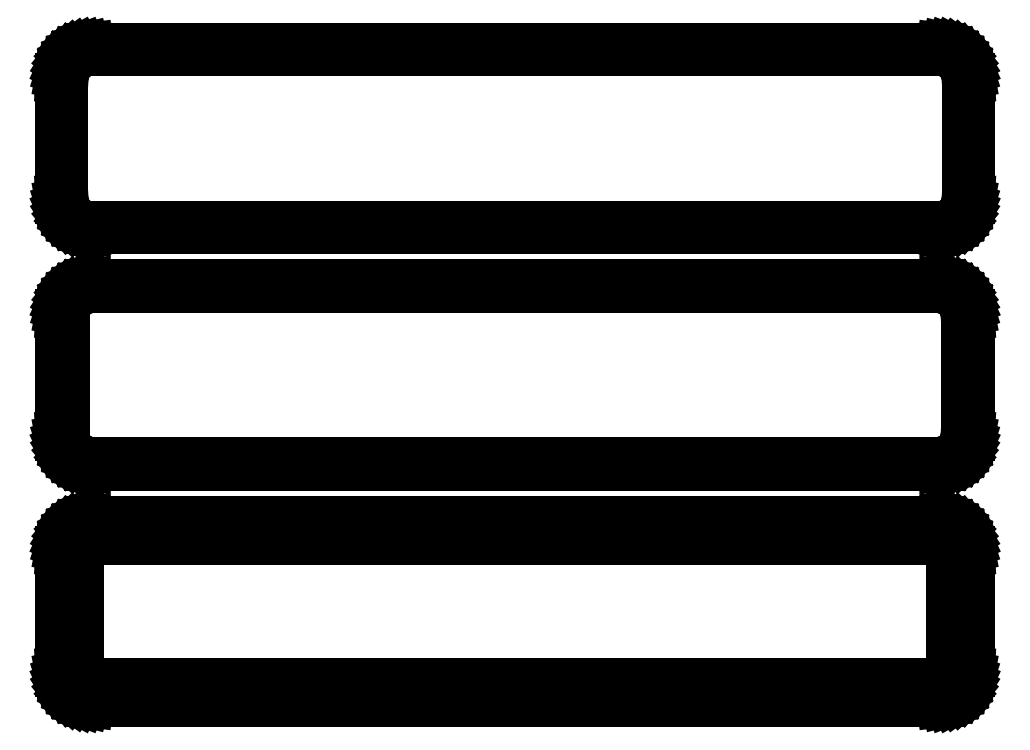
<metadata>
{"format":"dxf","ext":"dxf","renderer":"ezdxf+matplotlib","layout":"modelspace","background":"white","min_lineweight":24,"dpi":150}
</metadata>
<code>
0
SECTION
2
ENTITIES
0
LINE
8
0
10
70.94
20
180.1
11
71.55
21
180.2
0
LINE
8
0
10
71.55
20
180.2
11
72.13
21
180.5
0
LINE
8
0
10
72.13
20
180.5
11
72.68
21
180.8
0
LINE
8
0
10
72.68
20
180.8
11
73.19
21
181.1
0
LINE
8
0
10
73.19
20
181.1
11
73.64
21
181.6
0
LINE
8
0
10
73.64
20
181.6
11
74.05
21
182.1
0
LINE
8
0
10
74.05
20
182.1
11
74.38
21
182.6
0
LINE
8
0
10
74.38
20
182.6
11
74.65
21
183.2
0
LINE
8
0
10
74.65
20
183.2
11
74.84
21
183.8
0
LINE
8
0
10
74.84
20
183.8
11
74.96
21
184.4
0
LINE
8
0
10
74.96
20
184.4
11
75
21
185
0
LINE
8
0
10
75
20
185
11
75
21
205
0
LINE
8
0
10
75
20
205
11
74.96
21
205.6
0
LINE
8
0
10
74.96
20
205.6
11
74.84
21
206.2
0
LINE
8
0
10
74.84
20
206.2
11
74.65
21
206.8
0
LINE
8
0
10
74.65
20
206.8
11
74.38
21
207.4
0
LINE
8
0
10
74.38
20
207.4
11
74.05
21
207.9
0
LINE
8
0
10
74.05
20
207.9
11
73.64
21
208.4
0
LINE
8
0
10
73.64
20
208.4
11
73.19
21
208.9
0
LINE
8
0
10
73.19
20
208.9
11
72.68
21
209.2
0
LINE
8
0
10
72.68
20
209.2
11
72.13
21
209.5
0
LINE
8
0
10
72.13
20
209.5
11
71.55
21
209.8
0
LINE
8
0
10
71.55
20
209.8
11
70.94
21
209.9
0
LINE
8
0
10
70.94
20
209.9
11
70.31
21
210
0
LINE
8
0
10
70.31
20
210
11
-70.31
21
210
0
LINE
8
0
10
-70.31
20
210
11
-70.94
21
209.9
0
LINE
8
0
10
-70.94
20
209.9
11
-71.55
21
209.8
0
LINE
8
0
10
-71.55
20
209.8
11
-72.13
21
209.5
0
LINE
8
0
10
-72.13
20
209.5
11
-72.68
21
209.2
0
LINE
8
0
10
-72.68
20
209.2
11
-73.19
21
208.9
0
LINE
8
0
10
-73.19
20
208.9
11
-73.64
21
208.4
0
LINE
8
0
10
-73.64
20
208.4
11
-74.05
21
207.9
0
LINE
8
0
10
-74.05
20
207.9
11
-74.38
21
207.4
0
LINE
8
0
10
-74.38
20
207.4
11
-74.65
21
206.8
0
LINE
8
0
10
-74.65
20
206.8
11
-74.84
21
206.2
0
LINE
8
0
10
-74.84
20
206.2
11
-74.96
21
205.6
0
LINE
8
0
10
-74.96
20
205.6
11
-75
21
205
0
LINE
8
0
10
-75
20
205
11
-75
21
185
0
LINE
8
0
10
-75
20
185
11
-74.96
21
184.4
0
LINE
8
0
10
-74.96
20
184.4
11
-74.84
21
183.8
0
LINE
8
0
10
-74.84
20
183.8
11
-74.65
21
183.2
0
LINE
8
0
10
-74.65
20
183.2
11
-74.38
21
182.6
0
LINE
8
0
10
-74.38
20
182.6
11
-74.05
21
182.1
0
LINE
8
0
10
-74.05
20
182.1
11
-73.64
21
181.6
0
LINE
8
0
10
-73.64
20
181.6
11
-73.19
21
181.1
0
LINE
8
0
10
-73.19
20
181.1
11
-72.68
21
180.8
0
LINE
8
0
10
-72.68
20
180.8
11
-72.13
21
180.5
0
LINE
8
0
10
-72.13
20
180.5
11
-71.55
21
180.2
0
LINE
8
0
10
-71.55
20
180.2
11
-70.94
21
180.1
0
LINE
8
0
10
-70.94
20
180.1
11
-70.31
21
180
0
LINE
8
0
10
-70.31
20
180
11
70.31
21
180
0
LINE
8
0
10
70.31
20
180
11
70.94
21
180.1
0
LINE
8
0
10
-70.05
20
180.5
11
-70.64
21
180.6
0
LINE
8
0
10
-70.64
20
180.6
11
-71.22
21
180.7
0
LINE
8
0
10
-71.22
20
180.7
11
-71.77
21
181
0
LINE
8
0
10
-71.77
20
181
11
-72.3
21
181.2
0
LINE
8
0
10
-72.3
20
181.2
11
-72.78
21
181.6
0
LINE
8
0
10
-72.78
20
181.6
11
-73.21
21
182
0
LINE
8
0
10
-73.21
20
182
11
-73.59
21
182.5
0
LINE
8
0
10
-73.59
20
182.5
11
-73.91
21
183
0
LINE
8
0
10
-73.91
20
183
11
-74.17
21
183.5
0
LINE
8
0
10
-74.17
20
183.5
11
-74.35
21
184.1
0
LINE
8
0
10
-74.35
20
184.1
11
-74.46
21
184.7
0
LINE
8
0
10
-74.46
20
184.7
11
-74.5
21
185.2
0
LINE
8
0
10
-74.5
20
185.2
11
-74.5
21
204.8
0
LINE
8
0
10
-74.5
20
204.8
11
-74.46
21
205.3
0
LINE
8
0
10
-74.46
20
205.3
11
-74.35
21
205.9
0
LINE
8
0
10
-74.35
20
205.9
11
-74.17
21
206.5
0
LINE
8
0
10
-74.17
20
206.5
11
-73.91
21
207
0
LINE
8
0
10
-73.91
20
207
11
-73.59
21
207.5
0
LINE
8
0
10
-73.59
20
207.5
11
-73.21
21
208
0
LINE
8
0
10
-73.21
20
208
11
-72.78
21
208.4
0
LINE
8
0
10
-72.78
20
208.4
11
-72.3
21
208.8
0
LINE
8
0
10
-72.3
20
208.8
11
-71.77
21
209
0
LINE
8
0
10
-71.77
20
209
11
-71.22
21
209.3
0
LINE
8
0
10
-71.22
20
209.3
11
-70.64
21
209.4
0
LINE
8
0
10
-70.64
20
209.4
11
-70.05
21
209.5
0
LINE
8
0
10
-70.05
20
209.5
11
70.05
21
209.5
0
LINE
8
0
10
70.05
20
209.5
11
70.64
21
209.4
0
LINE
8
0
10
70.64
20
209.4
11
71.22
21
209.3
0
LINE
8
0
10
71.22
20
209.3
11
71.77
21
209
0
LINE
8
0
10
71.77
20
209
11
72.3
21
208.8
0
LINE
8
0
10
72.3
20
208.8
11
72.78
21
208.4
0
LINE
8
0
10
72.78
20
208.4
11
73.21
21
208
0
LINE
8
0
10
73.21
20
208
11
73.59
21
207.5
0
LINE
8
0
10
73.59
20
207.5
11
73.91
21
207
0
LINE
8
0
10
73.91
20
207
11
74.17
21
206.5
0
LINE
8
0
10
74.17
20
206.5
11
74.35
21
205.9
0
LINE
8
0
10
74.35
20
205.9
11
74.46
21
205.3
0
LINE
8
0
10
74.46
20
205.3
11
74.5
21
204.8
0
LINE
8
0
10
74.5
20
204.8
11
74.5
21
185.2
0
LINE
8
0
10
74.5
20
185.2
11
74.46
21
184.7
0
LINE
8
0
10
74.46
20
184.7
11
74.35
21
184.1
0
LINE
8
0
10
74.35
20
184.1
11
74.17
21
183.5
0
LINE
8
0
10
74.17
20
183.5
11
73.91
21
183
0
LINE
8
0
10
73.91
20
183
11
73.59
21
182.5
0
LINE
8
0
10
73.59
20
182.5
11
73.21
21
182
0
LINE
8
0
10
73.21
20
182
11
72.78
21
181.6
0
LINE
8
0
10
72.78
20
181.6
11
72.3
21
181.2
0
LINE
8
0
10
72.3
20
181.2
11
71.77
21
181
0
LINE
8
0
10
71.77
20
181
11
71.22
21
180.7
0
LINE
8
0
10
71.22
20
180.7
11
70.64
21
180.6
0
LINE
8
0
10
70.64
20
180.6
11
70.05
21
180.5
0
LINE
8
0
10
70.05
20
180.5
11
-70.05
21
180.5
0
LINE
8
0
10
70.94
20
141.1
11
71.55
21
141.2
0
LINE
8
0
10
71.55
20
141.2
11
72.13
21
141.5
0
LINE
8
0
10
72.13
20
141.5
11
72.68
21
141.8
0
LINE
8
0
10
72.68
20
141.8
11
73.19
21
142.1
0
LINE
8
0
10
73.19
20
142.1
11
73.64
21
142.6
0
LINE
8
0
10
73.64
20
142.6
11
74.05
21
143.1
0
LINE
8
0
10
74.05
20
143.1
11
74.38
21
143.6
0
LINE
8
0
10
74.38
20
143.6
11
74.65
21
144.2
0
LINE
8
0
10
74.65
20
144.2
11
74.84
21
144.8
0
LINE
8
0
10
74.84
20
144.8
11
74.96
21
145.4
0
LINE
8
0
10
74.96
20
145.4
11
75
21
146
0
LINE
8
0
10
75
20
146
11
75
21
166
0
LINE
8
0
10
75
20
166
11
74.96
21
166.6
0
LINE
8
0
10
74.96
20
166.6
11
74.84
21
167.2
0
LINE
8
0
10
74.84
20
167.2
11
74.65
21
167.8
0
LINE
8
0
10
74.65
20
167.8
11
74.38
21
168.4
0
LINE
8
0
10
74.38
20
168.4
11
74.05
21
168.9
0
LINE
8
0
10
74.05
20
168.9
11
73.64
21
169.4
0
LINE
8
0
10
73.64
20
169.4
11
73.19
21
169.9
0
LINE
8
0
10
73.19
20
169.9
11
72.68
21
170.2
0
LINE
8
0
10
72.68
20
170.2
11
72.13
21
170.5
0
LINE
8
0
10
72.13
20
170.5
11
71.55
21
170.8
0
LINE
8
0
10
71.55
20
170.8
11
70.94
21
170.9
0
LINE
8
0
10
70.94
20
170.9
11
70.31
21
171
0
LINE
8
0
10
70.31
20
171
11
-70.31
21
171
0
LINE
8
0
10
-70.31
20
171
11
-70.94
21
170.9
0
LINE
8
0
10
-70.94
20
170.9
11
-71.55
21
170.8
0
LINE
8
0
10
-71.55
20
170.8
11
-72.13
21
170.5
0
LINE
8
0
10
-72.13
20
170.5
11
-72.68
21
170.2
0
LINE
8
0
10
-72.68
20
170.2
11
-73.19
21
169.9
0
LINE
8
0
10
-73.19
20
169.9
11
-73.64
21
169.4
0
LINE
8
0
10
-73.64
20
169.4
11
-74.05
21
168.9
0
LINE
8
0
10
-74.05
20
168.9
11
-74.38
21
168.4
0
LINE
8
0
10
-74.38
20
168.4
11
-74.65
21
167.8
0
LINE
8
0
10
-74.65
20
167.8
11
-74.84
21
167.2
0
LINE
8
0
10
-74.84
20
167.2
11
-74.96
21
166.6
0
LINE
8
0
10
-74.96
20
166.6
11
-75
21
166
0
LINE
8
0
10
-75
20
166
11
-75
21
146
0
LINE
8
0
10
-75
20
146
11
-74.96
21
145.4
0
LINE
8
0
10
-74.96
20
145.4
11
-74.84
21
144.8
0
LINE
8
0
10
-74.84
20
144.8
11
-74.65
21
144.2
0
LINE
8
0
10
-74.65
20
144.2
11
-74.38
21
143.6
0
LINE
8
0
10
-74.38
20
143.6
11
-74.05
21
143.1
0
LINE
8
0
10
-74.05
20
143.1
11
-73.64
21
142.6
0
LINE
8
0
10
-73.64
20
142.6
11
-73.19
21
142.1
0
LINE
8
0
10
-73.19
20
142.1
11
-72.68
21
141.8
0
LINE
8
0
10
-72.68
20
141.8
11
-72.13
21
141.5
0
LINE
8
0
10
-72.13
20
141.5
11
-71.55
21
141.2
0
LINE
8
0
10
-71.55
20
141.2
11
-70.94
21
141.1
0
LINE
8
0
10
-70.94
20
141.1
11
-70.31
21
141
0
LINE
8
0
10
-70.31
20
141
11
70.31
21
141
0
LINE
8
0
10
70.31
20
141
11
70.94
21
141.1
0
LINE
8
0
10
-70.04
20
141.7
11
-70.61
21
141.8
0
LINE
8
0
10
-70.61
20
141.8
11
-71.16
21
141.9
0
LINE
8
0
10
-71.16
20
141.9
11
-71.7
21
142.1
0
LINE
8
0
10
-71.7
20
142.1
11
-72.2
21
142.4
0
LINE
8
0
10
-72.2
20
142.4
11
-72.67
21
142.7
0
LINE
8
0
10
-72.67
20
142.7
11
-73.09
21
143.1
0
LINE
8
0
10
-73.09
20
143.1
11
-73.45
21
143.6
0
LINE
8
0
10
-73.45
20
143.6
11
-73.76
21
144
0
LINE
8
0
10
-73.76
20
144
11
-74.01
21
144.6
0
LINE
8
0
10
-74.01
20
144.6
11
-74.18
21
145.1
0
LINE
8
0
10
-74.18
20
145.1
11
-74.29
21
145.7
0
LINE
8
0
10
-74.29
20
145.7
11
-74.33
21
146.2
0
LINE
8
0
10
-74.33
20
146.2
11
-74.33
21
165.8
0
LINE
8
0
10
-74.33
20
165.8
11
-74.29
21
166.3
0
LINE
8
0
10
-74.29
20
166.3
11
-74.18
21
166.9
0
LINE
8
0
10
-74.18
20
166.9
11
-74.01
21
167.4
0
LINE
8
0
10
-74.01
20
167.4
11
-73.76
21
168
0
LINE
8
0
10
-73.76
20
168
11
-73.45
21
168.4
0
LINE
8
0
10
-73.45
20
168.4
11
-73.09
21
168.9
0
LINE
8
0
10
-73.09
20
168.9
11
-72.67
21
169.3
0
LINE
8
0
10
-72.67
20
169.3
11
-72.2
21
169.6
0
LINE
8
0
10
-72.2
20
169.6
11
-71.7
21
169.9
0
LINE
8
0
10
-71.7
20
169.9
11
-71.16
21
170.1
0
LINE
8
0
10
-71.16
20
170.1
11
-70.61
21
170.2
0
LINE
8
0
10
-70.61
20
170.2
11
-70.04
21
170.3
0
LINE
8
0
10
-70.04
20
170.3
11
70.04
21
170.3
0
LINE
8
0
10
70.04
20
170.3
11
70.61
21
170.2
0
LINE
8
0
10
70.61
20
170.2
11
71.16
21
170.1
0
LINE
8
0
10
71.16
20
170.1
11
71.7
21
169.9
0
LINE
8
0
10
71.7
20
169.9
11
72.2
21
169.6
0
LINE
8
0
10
72.2
20
169.6
11
72.67
21
169.3
0
LINE
8
0
10
72.67
20
169.3
11
73.09
21
168.9
0
LINE
8
0
10
73.09
20
168.9
11
73.45
21
168.4
0
LINE
8
0
10
73.45
20
168.4
11
73.76
21
168
0
LINE
8
0
10
73.76
20
168
11
74.01
21
167.4
0
LINE
8
0
10
74.01
20
167.4
11
74.18
21
166.9
0
LINE
8
0
10
74.18
20
166.9
11
74.29
21
166.3
0
LINE
8
0
10
74.29
20
166.3
11
74.33
21
165.8
0
LINE
8
0
10
74.33
20
165.8
11
74.33
21
146.2
0
LINE
8
0
10
74.33
20
146.2
11
74.29
21
145.7
0
LINE
8
0
10
74.29
20
145.7
11
74.18
21
145.1
0
LINE
8
0
10
74.18
20
145.1
11
74.01
21
144.6
0
LINE
8
0
10
74.01
20
144.6
11
73.76
21
144
0
LINE
8
0
10
73.76
20
144
11
73.45
21
143.6
0
LINE
8
0
10
73.45
20
143.6
11
73.09
21
143.1
0
LINE
8
0
10
73.09
20
143.1
11
72.67
21
142.7
0
LINE
8
0
10
72.67
20
142.7
11
72.2
21
142.4
0
LINE
8
0
10
72.2
20
142.4
11
71.7
21
142.1
0
LINE
8
0
10
71.7
20
142.1
11
71.16
21
141.9
0
LINE
8
0
10
71.16
20
141.9
11
70.61
21
141.8
0
LINE
8
0
10
70.61
20
141.8
11
70.04
21
141.7
0
LINE
8
0
10
70.04
20
141.7
11
-70.04
21
141.7
0
LINE
8
0
10
70.94
20
102.1
11
71.55
21
102.2
0
LINE
8
0
10
71.55
20
102.2
11
72.13
21
102.5
0
LINE
8
0
10
72.13
20
102.5
11
72.68
21
102.8
0
LINE
8
0
10
72.68
20
102.8
11
73.19
21
103.1
0
LINE
8
0
10
73.19
20
103.1
11
73.64
21
103.6
0
LINE
8
0
10
73.64
20
103.6
11
74.05
21
104.1
0
LINE
8
0
10
74.05
20
104.1
11
74.38
21
104.6
0
LINE
8
0
10
74.38
20
104.6
11
74.65
21
105.2
0
LINE
8
0
10
74.65
20
105.2
11
74.84
21
105.8
0
LINE
8
0
10
74.84
20
105.8
11
74.96
21
106.4
0
LINE
8
0
10
74.96
20
106.4
11
75
21
107
0
LINE
8
0
10
75
20
107
11
75
21
127
0
LINE
8
0
10
75
20
127
11
74.96
21
127.6
0
LINE
8
0
10
74.96
20
127.6
11
74.84
21
128.2
0
LINE
8
0
10
74.84
20
128.2
11
74.65
21
128.8
0
LINE
8
0
10
74.65
20
128.8
11
74.38
21
129.4
0
LINE
8
0
10
74.38
20
129.4
11
74.05
21
129.9
0
LINE
8
0
10
74.05
20
129.9
11
73.64
21
130.4
0
LINE
8
0
10
73.64
20
130.4
11
73.19
21
130.9
0
LINE
8
0
10
73.19
20
130.9
11
72.68
21
131.2
0
LINE
8
0
10
72.68
20
131.2
11
72.13
21
131.5
0
LINE
8
0
10
72.13
20
131.5
11
71.55
21
131.8
0
LINE
8
0
10
71.55
20
131.8
11
70.94
21
131.9
0
LINE
8
0
10
70.94
20
131.9
11
70.31
21
132
0
LINE
8
0
10
70.31
20
132
11
-70.31
21
132
0
LINE
8
0
10
-70.31
20
132
11
-70.94
21
131.9
0
LINE
8
0
10
-70.94
20
131.9
11
-71.55
21
131.8
0
LINE
8
0
10
-71.55
20
131.8
11
-72.13
21
131.5
0
LINE
8
0
10
-72.13
20
131.5
11
-72.68
21
131.2
0
LINE
8
0
10
-72.68
20
131.2
11
-73.19
21
130.9
0
LINE
8
0
10
-73.19
20
130.9
11
-73.64
21
130.4
0
LINE
8
0
10
-73.64
20
130.4
11
-74.05
21
129.9
0
LINE
8
0
10
-74.05
20
129.9
11
-74.38
21
129.4
0
LINE
8
0
10
-74.38
20
129.4
11
-74.65
21
128.8
0
LINE
8
0
10
-74.65
20
128.8
11
-74.84
21
128.2
0
LINE
8
0
10
-74.84
20
128.2
11
-74.96
21
127.6
0
LINE
8
0
10
-74.96
20
127.6
11
-75
21
127
0
LINE
8
0
10
-75
20
127
11
-75
21
107
0
LINE
8
0
10
-75
20
107
11
-74.96
21
106.4
0
LINE
8
0
10
-74.96
20
106.4
11
-74.84
21
105.8
0
LINE
8
0
10
-74.84
20
105.8
11
-74.65
21
105.2
0
LINE
8
0
10
-74.65
20
105.2
11
-74.38
21
104.6
0
LINE
8
0
10
-74.38
20
104.6
11
-74.05
21
104.1
0
LINE
8
0
10
-74.05
20
104.1
11
-73.64
21
103.6
0
LINE
8
0
10
-73.64
20
103.6
11
-73.19
21
103.1
0
LINE
8
0
10
-73.19
20
103.1
11
-72.68
21
102.8
0
LINE
8
0
10
-72.68
20
102.8
11
-72.13
21
102.5
0
LINE
8
0
10
-72.13
20
102.5
11
-71.55
21
102.2
0
LINE
8
0
10
-71.55
20
102.2
11
-70.94
21
102.1
0
LINE
8
0
10
-70.94
20
102.1
11
-70.31
21
102
0
LINE
8
0
10
-70.31
20
102
11
70.31
21
102
0
LINE
8
0
10
70.31
20
102
11
70.94
21
102.1
0
LINE
8
0
10
-69.88
20
105.1
11
-70.15
21
105.2
0
LINE
8
0
10
-70.15
20
105.2
11
-70.4
21
105.2
0
LINE
8
0
10
-70.4
20
105.2
11
-70.65
21
105.3
0
LINE
8
0
10
-70.65
20
105.3
11
-70.88
21
105.5
0
LINE
8
0
10
-70.88
20
105.5
11
-71.09
21
105.6
0
LINE
8
0
10
-71.09
20
105.6
11
-71.29
21
105.8
0
LINE
8
0
10
-71.29
20
105.8
11
-71.46
21
106
0
LINE
8
0
10
-71.46
20
106
11
-71.6
21
106.2
0
LINE
8
0
10
-71.6
20
106.2
11
-71.71
21
106.5
0
LINE
8
0
10
-71.71
20
106.5
11
-71.79
21
106.7
0
LINE
8
0
10
-71.79
20
106.7
11
-71.84
21
107
0
LINE
8
0
10
-71.84
20
107
11
-71.86
21
107.2
0
LINE
8
0
10
-71.86
20
107.2
11
-71.86
21
126.8
0
LINE
8
0
10
-71.86
20
126.8
11
-71.84
21
127
0
LINE
8
0
10
-71.84
20
127
11
-71.79
21
127.3
0
LINE
8
0
10
-71.79
20
127.3
11
-71.71
21
127.5
0
LINE
8
0
10
-71.71
20
127.5
11
-71.6
21
127.8
0
LINE
8
0
10
-71.6
20
127.8
11
-71.46
21
128
0
LINE
8
0
10
-71.46
20
128
11
-71.29
21
128.2
0
LINE
8
0
10
-71.29
20
128.2
11
-71.09
21
128.4
0
LINE
8
0
10
-71.09
20
128.4
11
-70.88
21
128.5
0
LINE
8
0
10
-70.88
20
128.5
11
-70.65
21
128.7
0
LINE
8
0
10
-70.65
20
128.7
11
-70.4
21
128.8
0
LINE
8
0
10
-70.4
20
128.8
11
-70.15
21
128.8
0
LINE
8
0
10
-70.15
20
128.8
11
-69.88
21
128.9
0
LINE
8
0
10
-69.88
20
128.9
11
69.88
21
128.9
0
LINE
8
0
10
69.88
20
128.9
11
70.15
21
128.8
0
LINE
8
0
10
70.15
20
128.8
11
70.4
21
128.8
0
LINE
8
0
10
70.4
20
128.8
11
70.65
21
128.7
0
LINE
8
0
10
70.65
20
128.7
11
70.88
21
128.5
0
LINE
8
0
10
70.88
20
128.5
11
71.09
21
128.4
0
LINE
8
0
10
71.09
20
128.4
11
71.29
21
128.2
0
LINE
8
0
10
71.29
20
128.2
11
71.46
21
128
0
LINE
8
0
10
71.46
20
128
11
71.6
21
127.8
0
LINE
8
0
10
71.6
20
127.8
11
71.71
21
127.5
0
LINE
8
0
10
71.71
20
127.5
11
71.79
21
127.3
0
LINE
8
0
10
71.79
20
127.3
11
71.84
21
127
0
LINE
8
0
10
71.84
20
127
11
71.86
21
126.8
0
LINE
8
0
10
71.86
20
126.8
11
71.86
21
107.2
0
LINE
8
0
10
71.86
20
107.2
11
71.84
21
107
0
LINE
8
0
10
71.84
20
107
11
71.79
21
106.7
0
LINE
8
0
10
71.79
20
106.7
11
71.71
21
106.5
0
LINE
8
0
10
71.71
20
106.5
11
71.6
21
106.2
0
LINE
8
0
10
71.6
20
106.2
11
71.46
21
106
0
LINE
8
0
10
71.46
20
106
11
71.29
21
105.8
0
LINE
8
0
10
71.29
20
105.8
11
71.09
21
105.6
0
LINE
8
0
10
71.09
20
105.6
11
70.88
21
105.5
0
LINE
8
0
10
70.88
20
105.5
11
70.65
21
105.3
0
LINE
8
0
10
70.65
20
105.3
11
70.4
21
105.2
0
LINE
8
0
10
70.4
20
105.2
11
70.15
21
105.2
0
LINE
8
0
10
70.15
20
105.2
11
69.88
21
105.1
0
LINE
8
0
10
69.88
20
105.1
11
-69.88
21
105.1
0
ENDSEC
0
EOF

</code>
